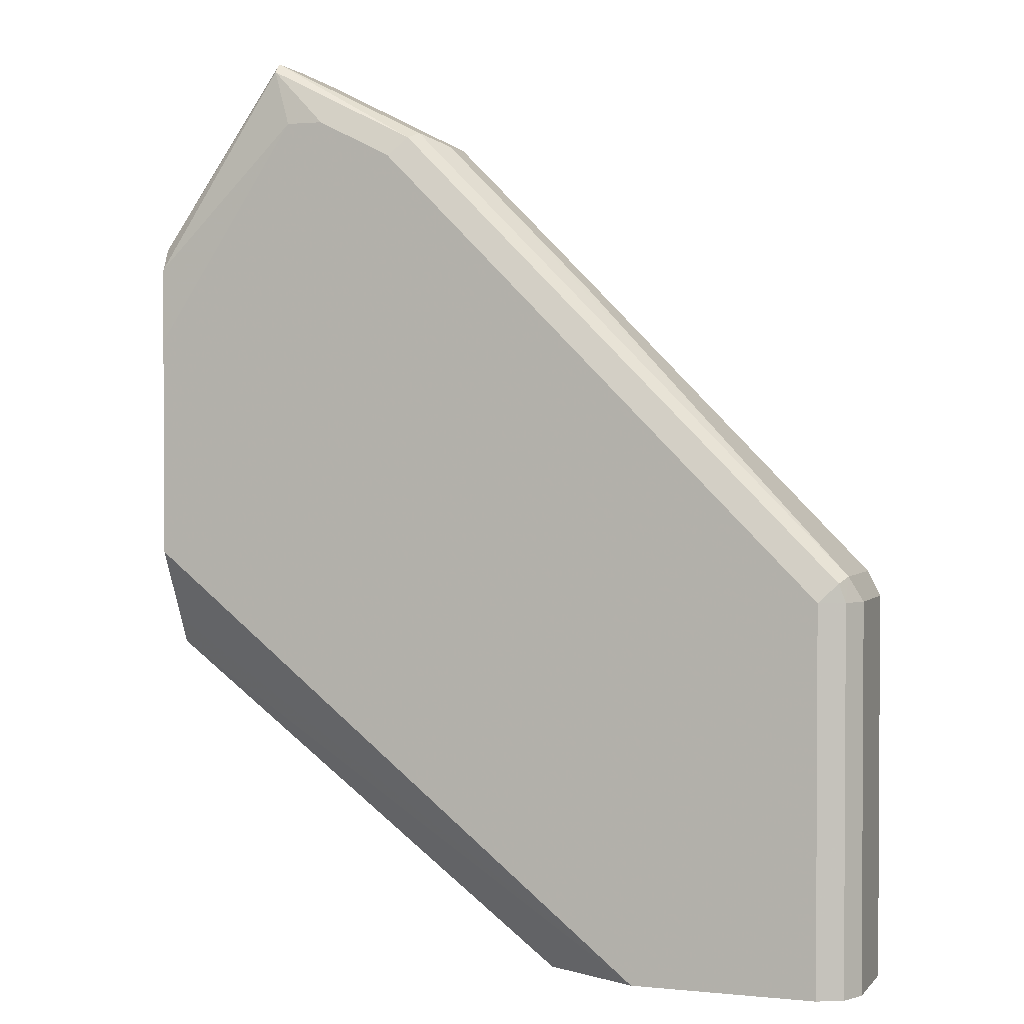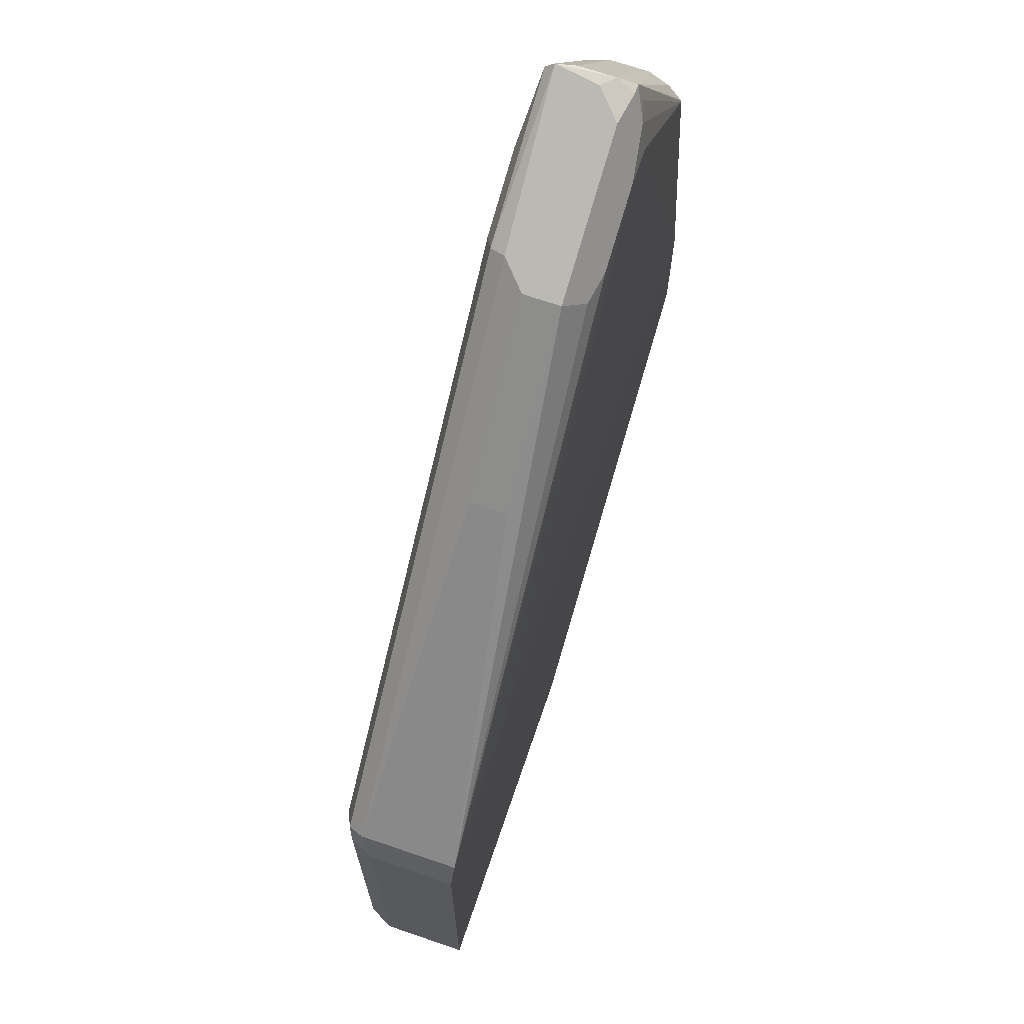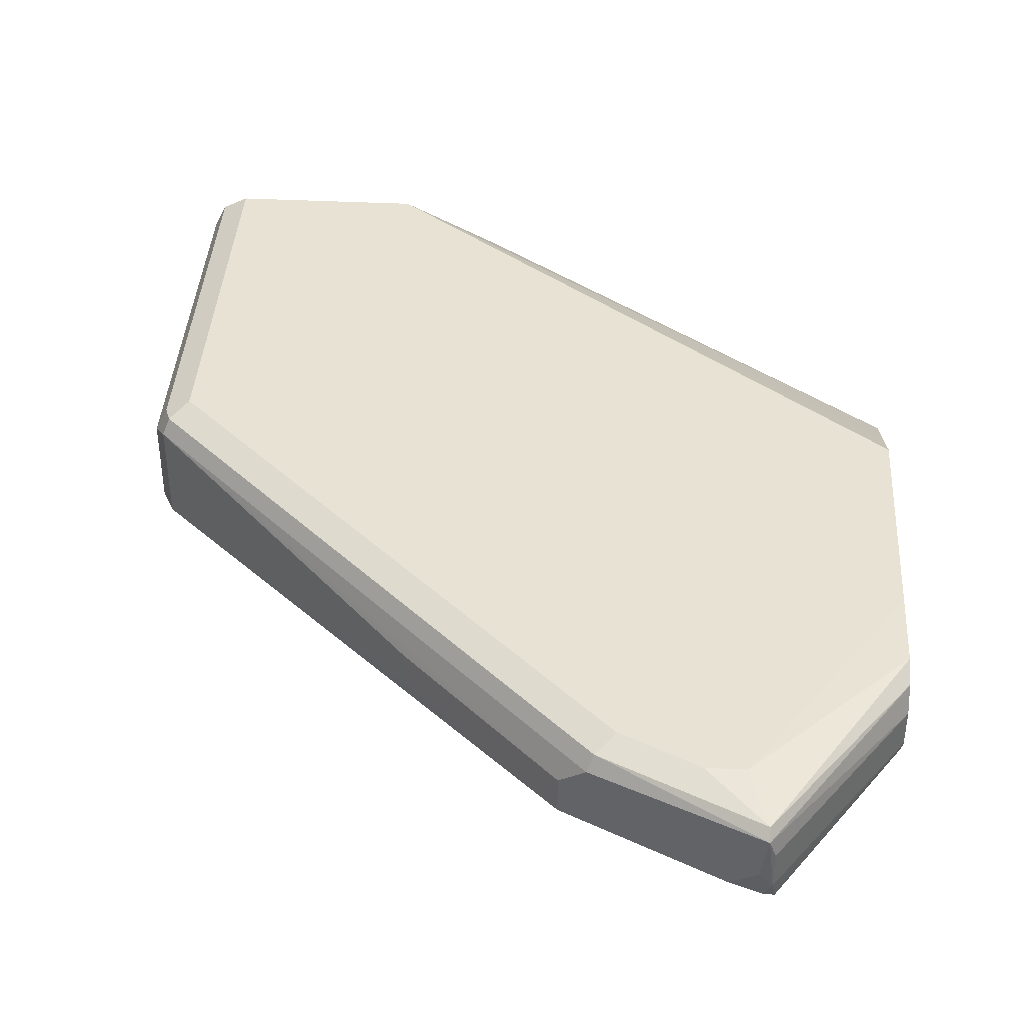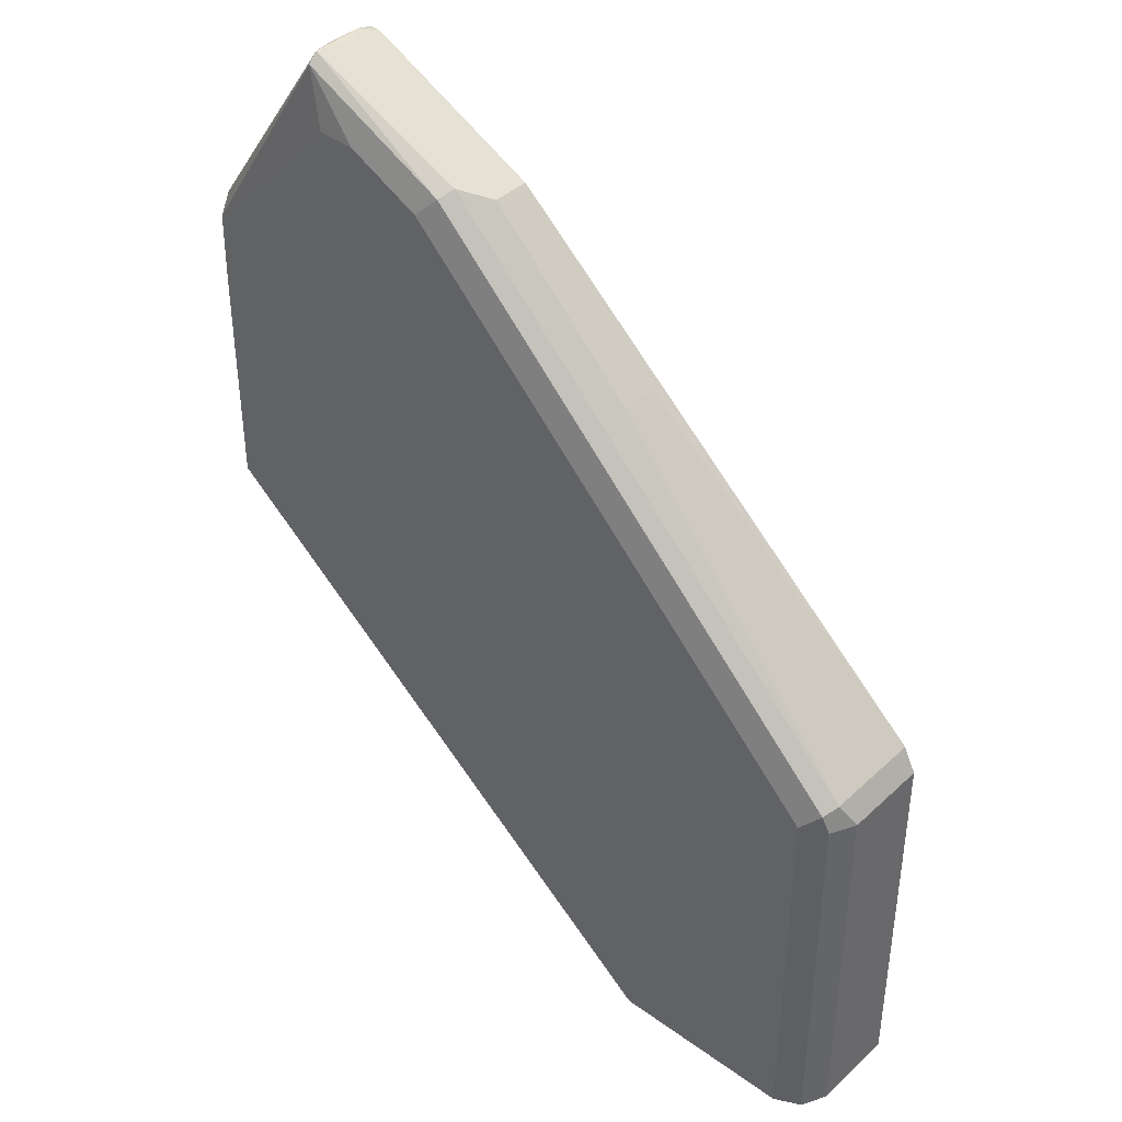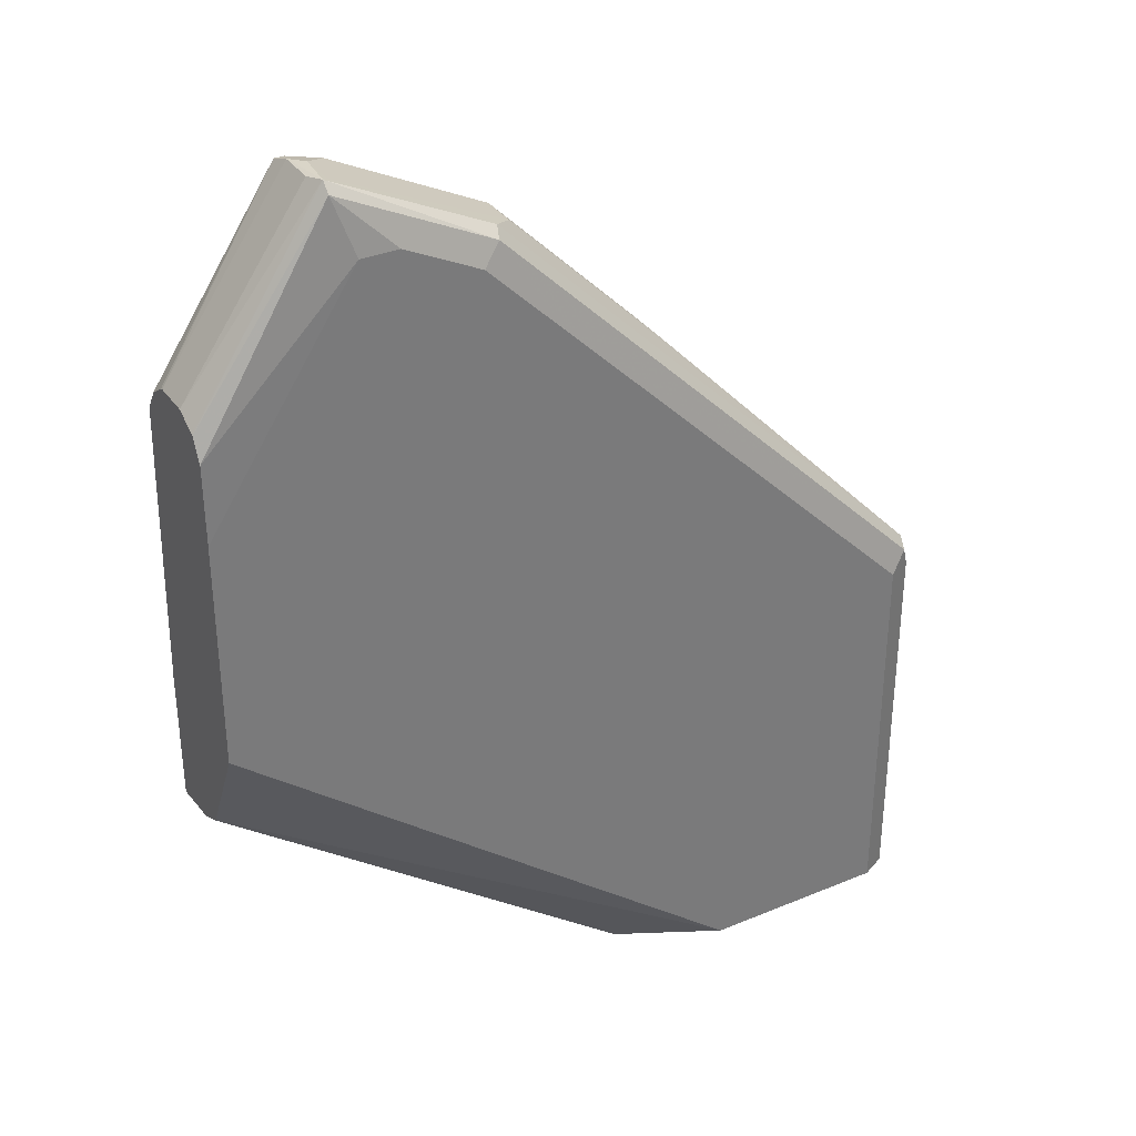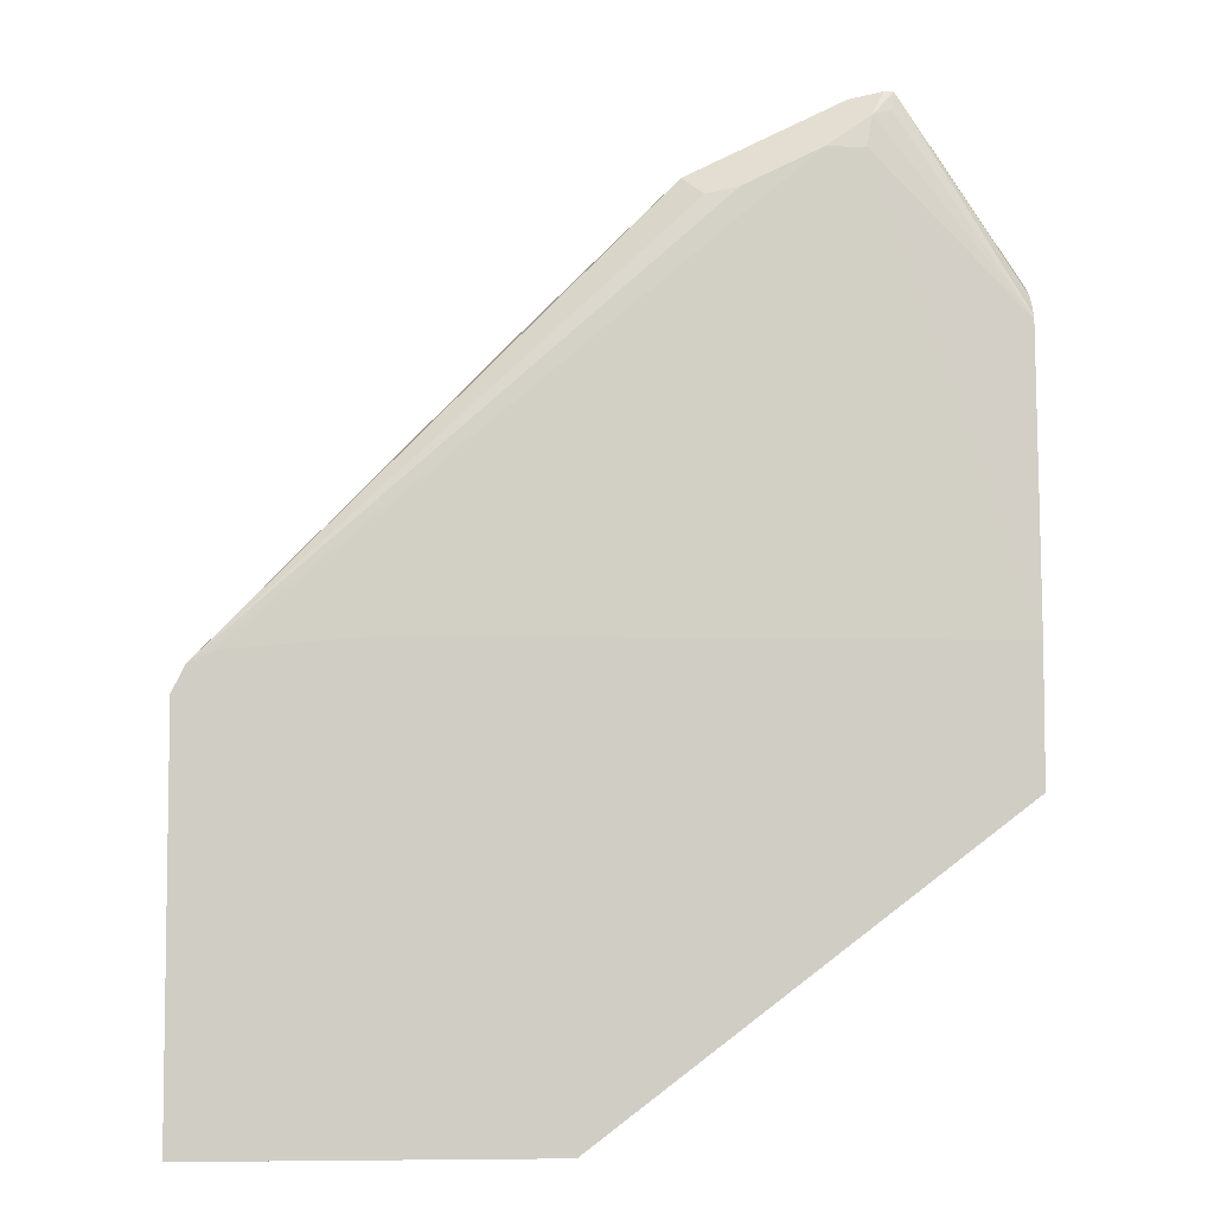
<metadata>
{"format":"obj","ext":"obj","renderer":"f3d","projection":"perspective","resolution":1024,"background":"white","views":[{"elev":1.9,"azim":19.8,"up":"+Y"},{"elev":69.2,"azim":108.9,"up":"+Y"},{"elev":39.8,"azim":-176.5,"up":"+Z"},{"elev":40.3,"azim":41.5,"up":"+Y"},{"elev":33.7,"azim":-29.5,"up":"+Y"},{"elev":-5.7,"azim":175.3,"up":"+Y"}]}
</metadata>
<code>
v 0.2029 0.7812 0.07785
v 0.1995 0.7879 0.07785
v 0.2029 0.7812 0.1015
v 0.2029 0.6762 0.07785
v 0.1961 0.7897 0.07785
v 0.07102 0.9029 0.08116
v 0.07948 0.9012 0.08286
v 0.08455 0.9063 0.08793
v 0.1048 0.886 0.08793
v 0.1251 0.8657 0.08793
v 0.1995 0.7879 0.1048
v 0.1995 0.7812 0.1082
v 0.2029 0.6762 0.1015
v 0.1099 0.6762 0.07785
v 0.1927 0.7913 0.07785
v 0.05074 0.9131 0.08116
v 0.07609 0.908 0.08623
v 0.06427 0.9164 0.08793
v 0.03722 0.93 0.09469
v 0.08455 0.9063 0.09807
v 0.1048 0.886 0.09807
v 0.1251 0.8657 0.09807
v 0.1978 0.7863 0.1091
v 0.0778 0.9097 0.1048
v 0.1927 0.7812 0.1116
v 0.1972 0.6762 0.1094
v 0.1995 0.6762 0.1082
v 0.0005771 0.7592 0.07785
v 0.1116 0.6762 0.09131
v 0.1555 0.7947 0.07785
v 0.1352 0.7948 0.07785
v 0.04058 0.9131 0.08116
v 0.0389 0.9215 0.08286
v 0.03551 0.9283 0.08623
v 0.05581 0.9181 0.08623
v 0.04397 0.9266 0.08793
v 0.03383 0.93 0.09131
v 0.03551 0.9308 0.1065
v 0.03722 0.93 0.1048
v 0.07609 0.908 0.1091
v 0.09132 0.8826 0.1116
v 0.1927 0.6762 0.1116
v 0.0005771 0.7609 0.09131
v 0.0005771 0.7948 0.07785
v 0.115 0.6762 0.09807
v 0.0005771 0.8722 0.08145
v 0.03383 0.9232 0.08454
v 0.03298 0.9283 0.08623
v 0.03383 0.93 0.1015
v 0.0005771 0.8823 0.0916
v 0.03551 0.9283 0.1091
v 0.05581 0.9181 0.1091
v 0.0005771 0.8823 0.1017
v 0.0005771 0.8792 0.1079
v 0.0005771 0.879 0.1083
v 0.07102 0.9029 0.1116
v 0.142 0.6762 0.1116
v 0.0005771 0.7615 0.09246
v 0.1182 0.6762 0.0997
v 0.0005771 0.7643 0.09807
v 0.0005771 0.8731 0.08174
v 0.0005771 0.8784 0.08534
v 0.0005771 0.8821 0.09073
v 0.04058 0.9131 0.1116
v 0.05074 0.9131 0.1116
v 0.0005771 0.8731 0.1113
v 0.1353 0.6762 0.1082
v 0.0005771 0.7913 0.1116
v 0.0005771 0.7778 0.1048
v 0.0005771 0.7716 0.1017
v 0.1217 0.6762 0.1015
v 0.1287 0.6762 0.105
v 0.0005771 0.8522 0.1116
f 28 73 66
f 28 55 54
f 28 54 53
f 28 53 50
f 28 66 55
f 28 50 63
f 28 46 44
f 28 62 61
f 28 61 46
f 28 29 43
f 29 45 43
f 32 46 33
f 28 68 73
f 32 44 46
f 28 63 62
f 28 69 68
f 25 41 56
f 28 60 70
f 33 47 48
f 23 40 41
f 23 41 25
f 24 39 38
f 24 38 40
f 25 42 26
f 28 70 69
f 25 56 65
f 25 64 73
f 25 73 68
f 25 68 57
f 25 57 42
f 28 43 58
f 28 58 60
f 25 65 64
f 33 48 34
f 51 65 52
f 34 48 37
f 48 62 63
f 48 63 50
f 51 64 65
f 51 55 66
f 51 66 64
f 57 68 69
f 48 61 62
f 57 69 70
f 57 60 67
f 59 71 60
f 60 71 72
f 60 72 67
f 64 66 73
f 20 39 24
f 57 70 60
f 46 48 47
f 46 61 48
f 45 60 58
f 37 49 38
f 37 48 50
f 37 50 53
f 37 53 49
f 38 51 52
f 38 52 40
f 38 49 53
f 38 53 54
f 38 54 55
f 38 55 51
f 40 52 65
f 40 65 56
f 40 56 41
f 43 45 58
f 45 59 60
f 33 46 47
f 19 38 39
f 2 8 9
f 19 34 37
f 3 11 12
f 3 12 27
f 3 27 13
f 4 13 27
f 4 27 26
f 4 26 42
f 2 22 11
f 4 42 57
f 4 67 72
f 4 72 71
f 4 71 59
f 4 59 45
f 4 45 29
f 4 29 14
f 4 57 67
f 5 15 16
f 2 9 10
f 2 6 7
f 19 37 38
f 1 2 11
f 1 11 3
f 1 3 13
f 1 13 4
f 1 4 14
f 2 7 8
f 1 14 28
f 1 44 31
f 1 31 30
f 1 30 15
f 1 15 5
f 1 5 2
f 2 5 6
f 1 28 44
f 5 16 6
f 2 10 22
f 6 35 17
f 12 25 26
f 12 26 27
f 14 29 28
f 15 30 16
f 16 31 44
f 16 44 32
f 12 23 25
f 16 32 33
f 16 34 35
f 18 35 34
f 18 34 36
f 18 36 19
f 6 16 35
f 19 36 34
f 16 33 34
f 11 40 23
f 16 30 31
f 6 8 7
f 6 17 8
f 11 24 40
f 8 17 35
f 8 35 18
f 8 18 19
f 8 19 39
f 8 20 21
f 8 21 9
f 8 39 20
f 9 22 10
f 11 23 12
f 11 22 21
f 11 21 20
f 11 20 24
f 9 21 22

</code>
